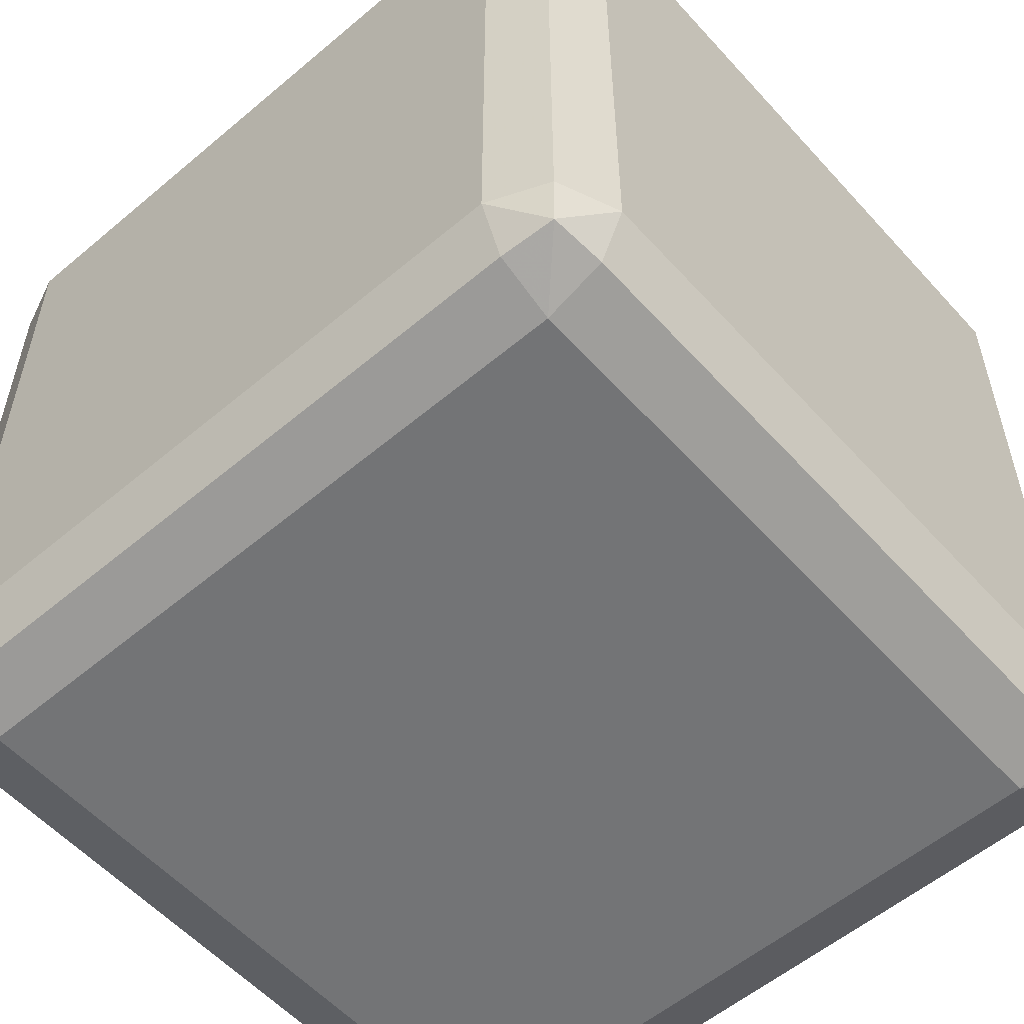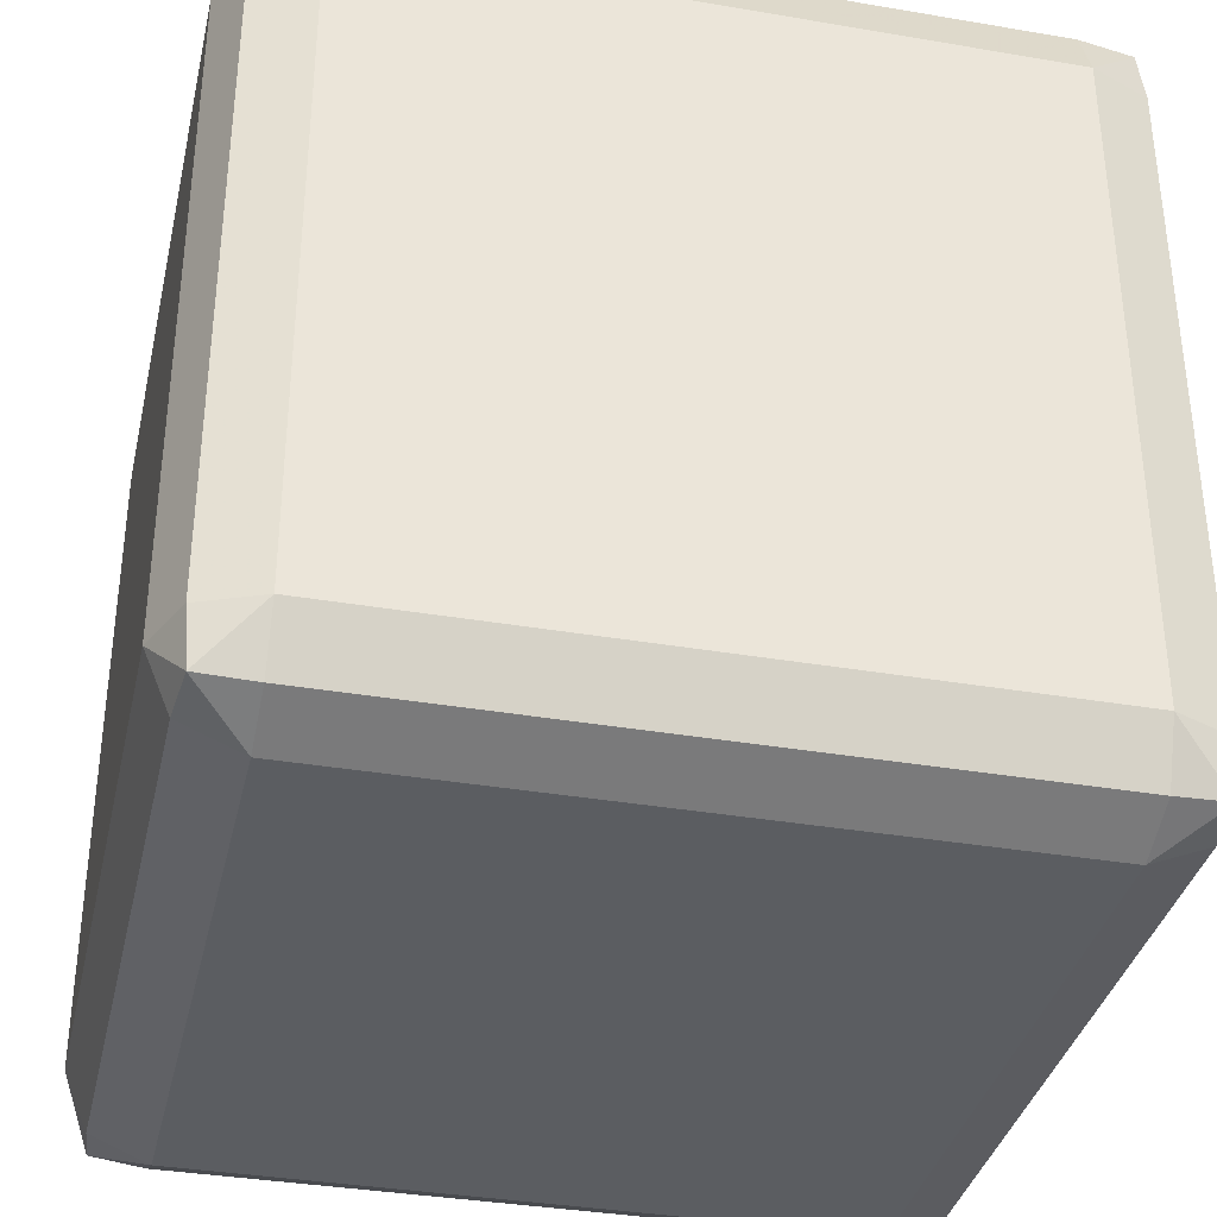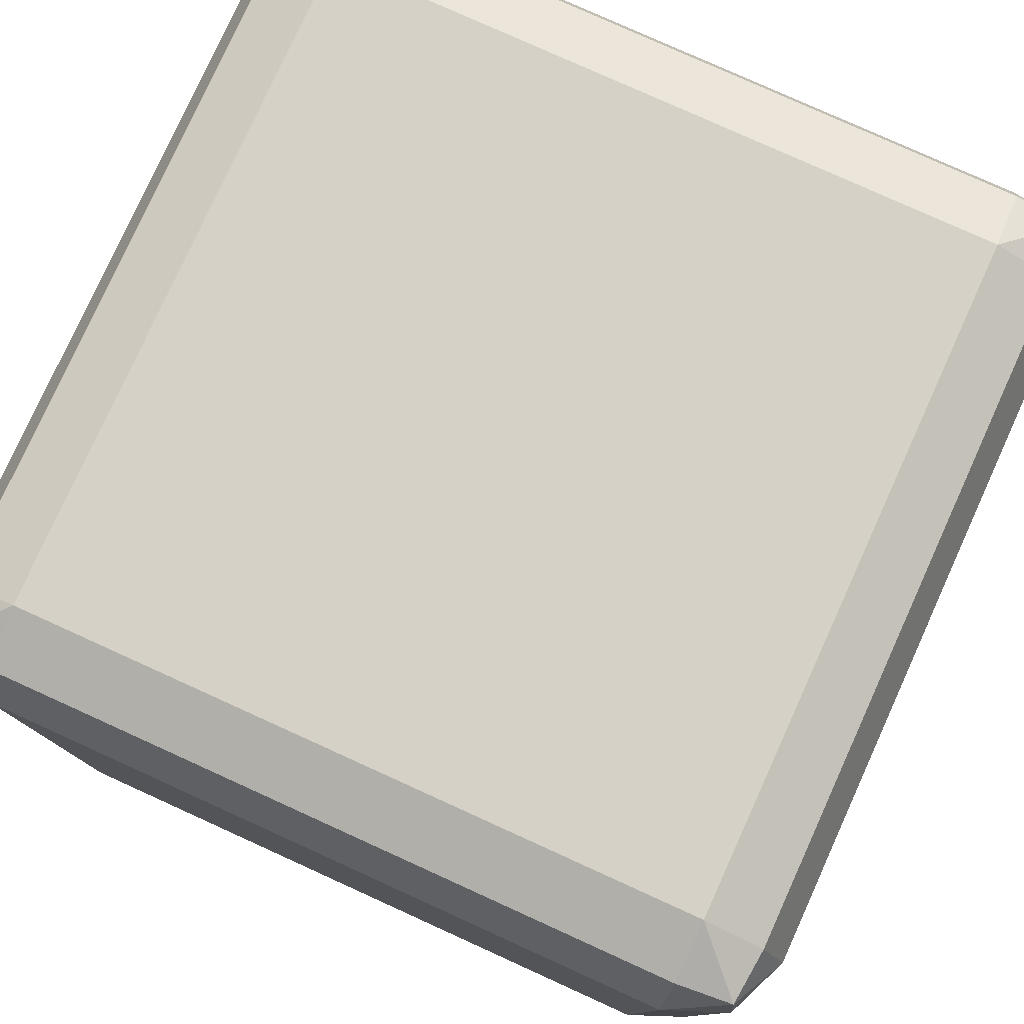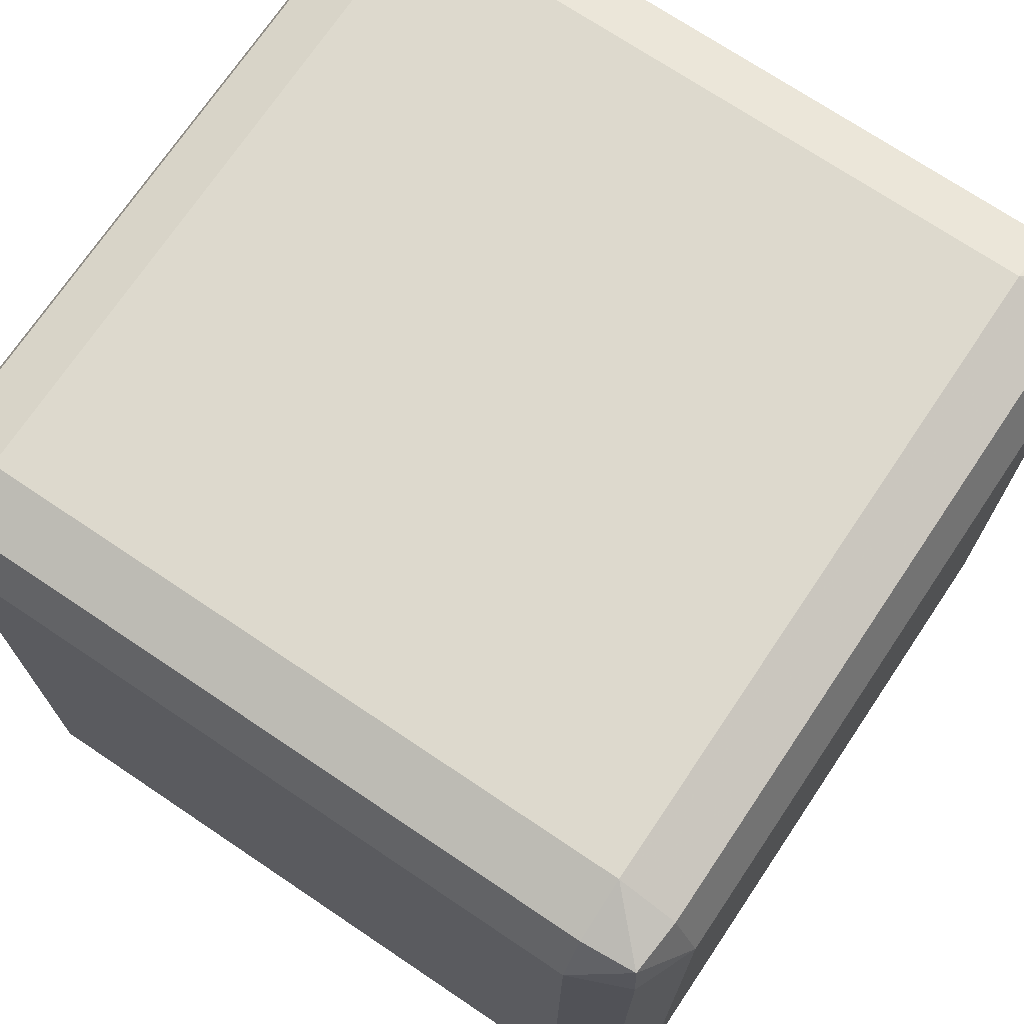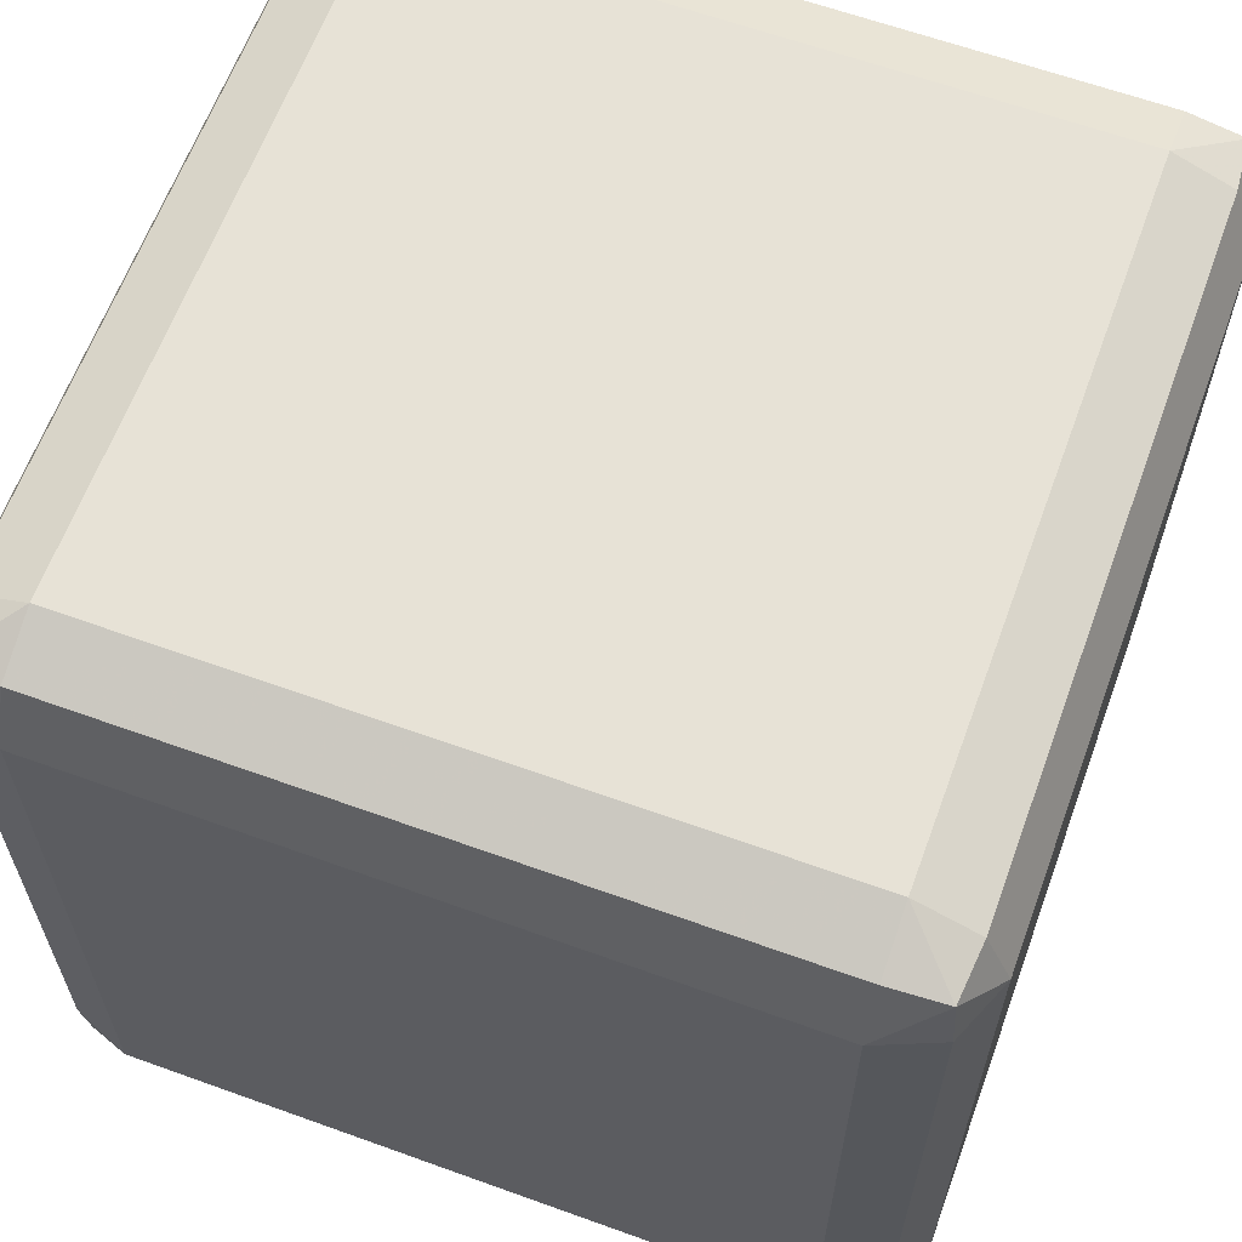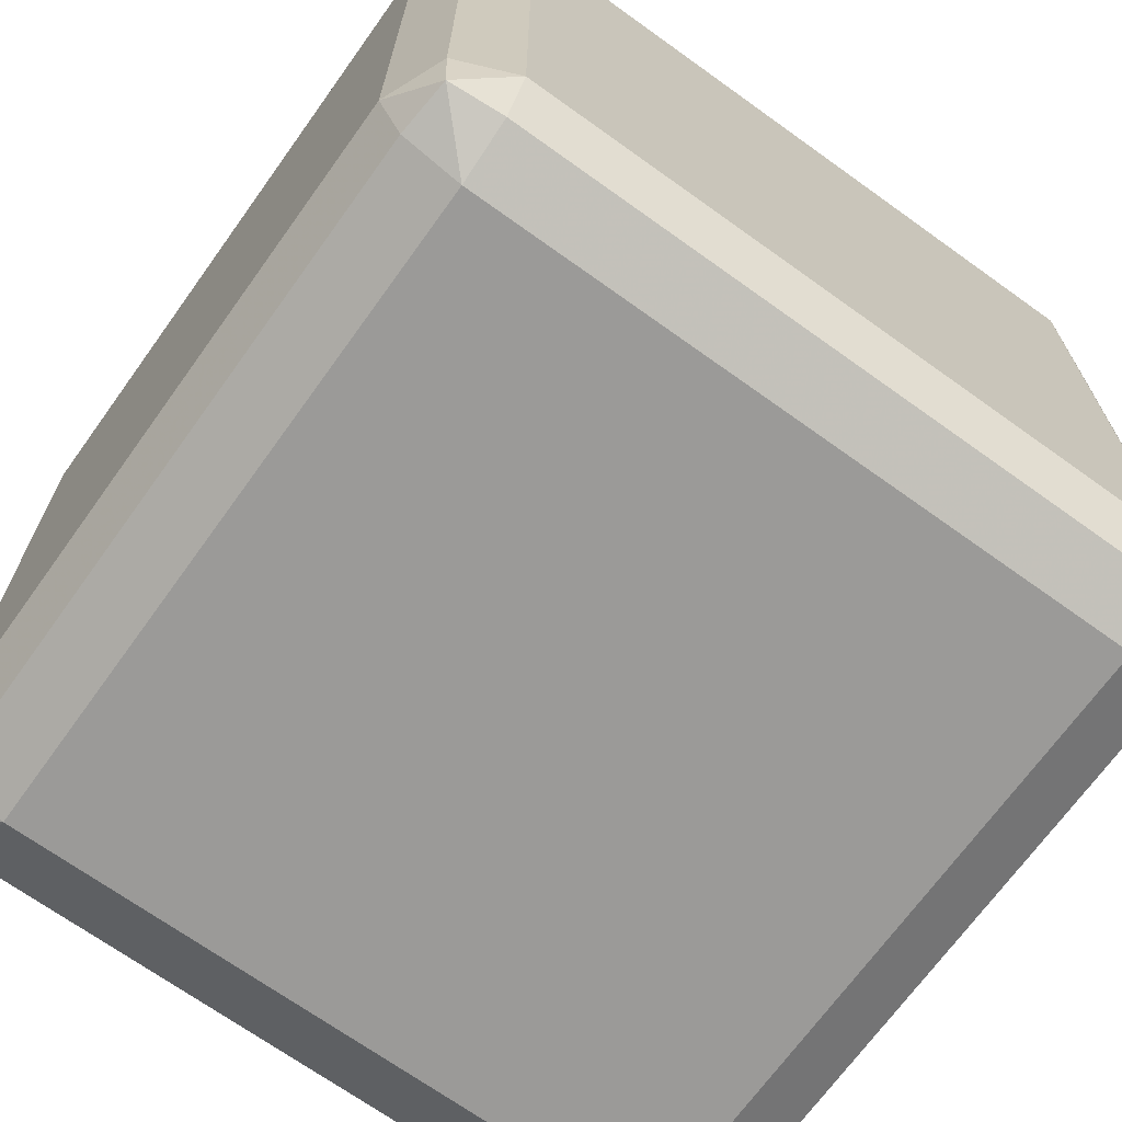
<metadata>
{"format":"obj","ext":"obj","renderer":"f3d","projection":"perspective","resolution":1024,"background":"white","views":[{"elev":-56.2,"azim":131.4,"up":"+Y"},{"elev":-35.8,"azim":167.3,"up":"+Z"},{"elev":78.9,"azim":114.4,"up":"+Z"},{"elev":72.0,"azim":123.9,"up":"+Z"},{"elev":62.9,"azim":110.1,"up":"+Y"},{"elev":-69.4,"azim":54.3,"up":"+Y"}]}
</metadata>
<code>
o Cube_Cube.003
v -0.4 -0.5 0.4
v -0.4 -0.4 0.5
v -0.5 -0.4 0.4
v -0.4 -0.4707 0.4707
v -0.4707 -0.4 0.4707
v -0.4707 -0.4707 0.4
v -0.465 -0.465 0.465
v -0.5 -0.4 -0.4
v -0.4 -0.4 -0.5
v -0.4 -0.5 -0.4
v -0.4707 -0.4 -0.4707
v -0.4 -0.4707 -0.4707
v -0.4707 -0.4707 -0.4
v -0.465 -0.465 -0.465
v 0.4 -0.4 -0.5
v 0.5 -0.4 -0.4
v 0.4 -0.5 -0.4
v 0.4707 -0.4 -0.4707
v 0.4707 -0.4707 -0.4
v 0.4 -0.4707 -0.4707
v 0.465 -0.465 -0.465
v 0.5 -0.4 0.4
v 0.4 -0.4 0.5
v 0.4 -0.5 0.4
v 0.4707 -0.4 0.4707
v 0.4 -0.4707 0.4707
v 0.4707 -0.4707 0.4
v 0.465 -0.465 0.465
v -0.5 0.4 0.4
v -0.4 0.4 0.5
v -0.4 0.5 0.4
v -0.4707 0.4 0.4707
v -0.4 0.4707 0.4707
v -0.4707 0.4707 0.4
v -0.465 0.465 0.465
v -0.5 0.4 -0.4
v -0.4 0.5 -0.4
v -0.4 0.4 -0.5
v -0.4707 0.4707 -0.4
v -0.4 0.4707 -0.4707
v -0.4707 0.4 -0.4707
v -0.465 0.465 -0.465
v 0.4 0.4 -0.5
v 0.4 0.5 -0.4
v 0.5 0.4 -0.4
v 0.4 0.4707 -0.4707
v 0.4707 0.4707 -0.4
v 0.4707 0.4 -0.4707
v 0.465 0.465 -0.465
v 0.5 0.4 0.4
v 0.4 0.5 0.4
v 0.4 0.4 0.5
v 0.4707 0.4707 0.4
v 0.4 0.4707 0.4707
v 0.4707 0.4 0.4707
v 0.465 0.465 0.465
f 1 10 17 24
f 45 50 22 16
f 51 44 37 31
f 38 43 15 9
f 52 30 2 23
f 1 4 7 6
f 2 5 7 4
f 3 6 7 5
f 8 11 14 13
f 9 12 14 11
f 10 13 14 12
f 15 18 21 20
f 16 19 21 18
f 17 20 21 19
f 22 25 28 27
f 23 26 28 25
f 24 27 28 26
f 29 32 35 34
f 30 33 35 32
f 31 34 35 33
f 36 39 42 41
f 37 40 42 39
f 38 41 42 40
f 43 46 49 48
f 44 47 49 46
f 45 48 49 47
f 50 53 56 55
f 51 54 56 53
f 52 55 56 54
f 2 30 32 5
f 5 32 29 3
f 31 37 39 34
f 34 39 36 29
f 38 9 11 41
f 41 11 8 36
f 10 1 6 13
f 13 6 3 8
f 37 44 46 40
f 40 46 43 38
f 45 16 18 48
f 48 18 15 43
f 17 10 12 20
f 20 12 9 15
f 44 51 53 47
f 47 53 50 45
f 52 23 25 55
f 55 25 22 50
f 24 17 19 27
f 27 19 16 22
f 51 31 33 54
f 54 33 30 52
f 1 24 26 4
f 4 26 23 2
f 29 36 8 3

</code>
